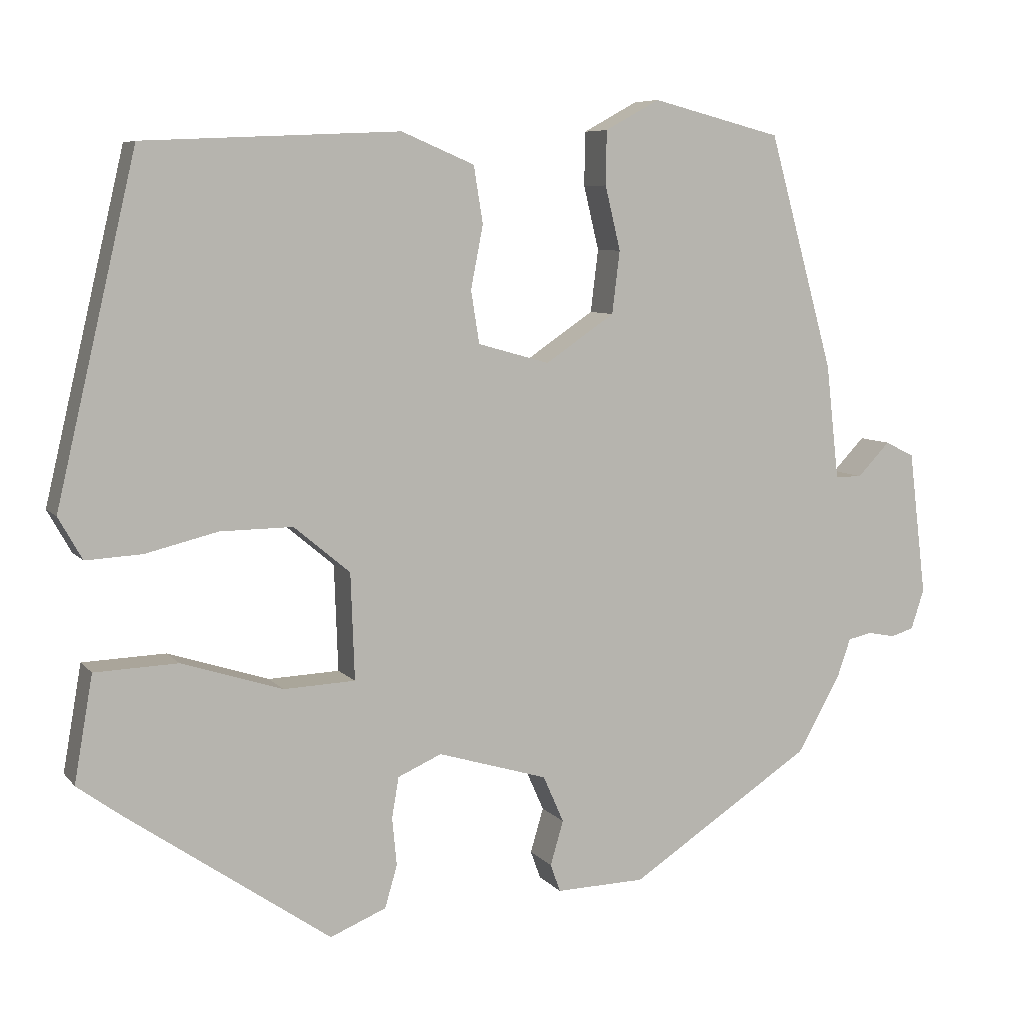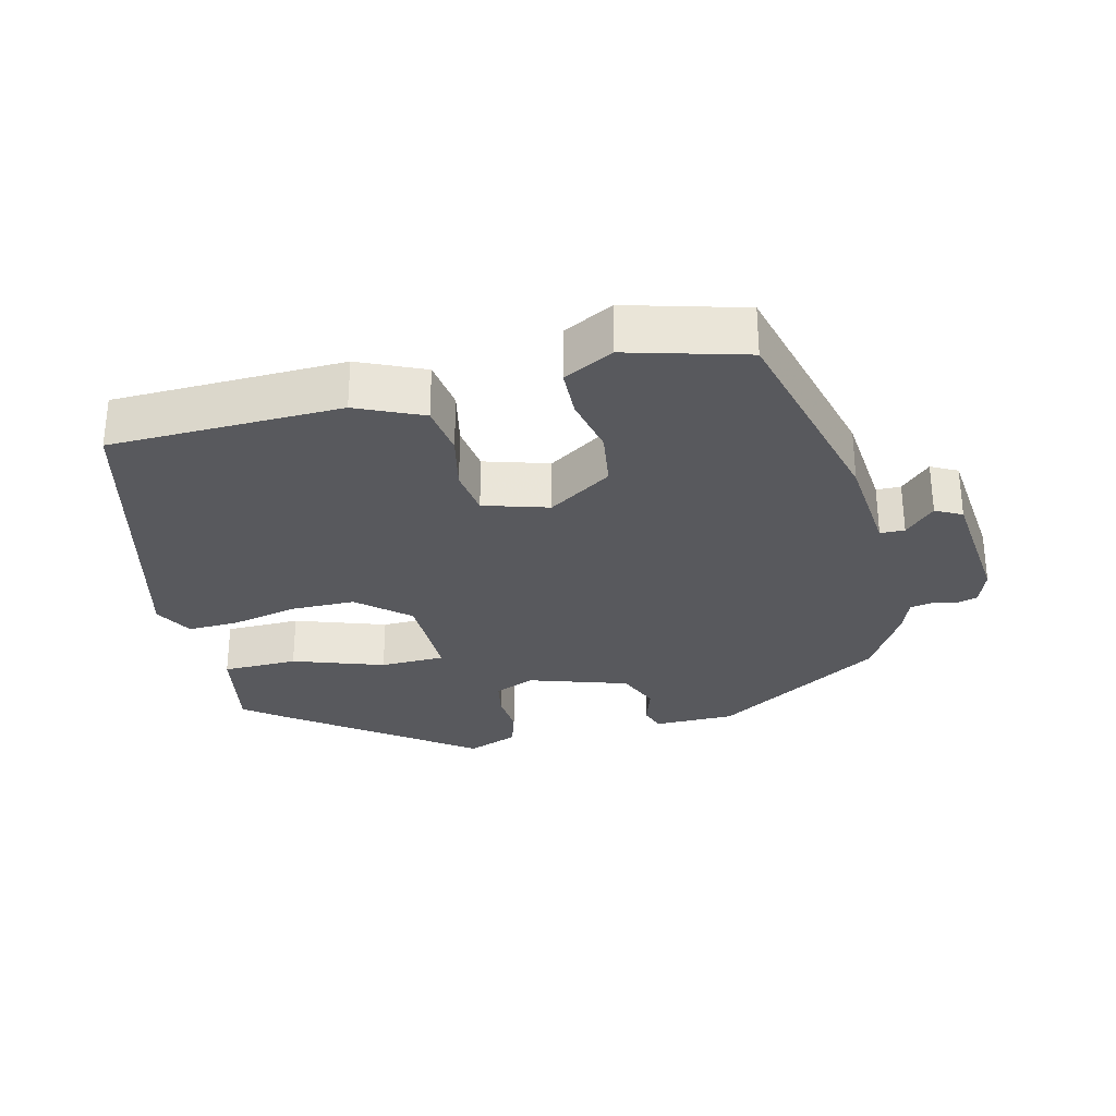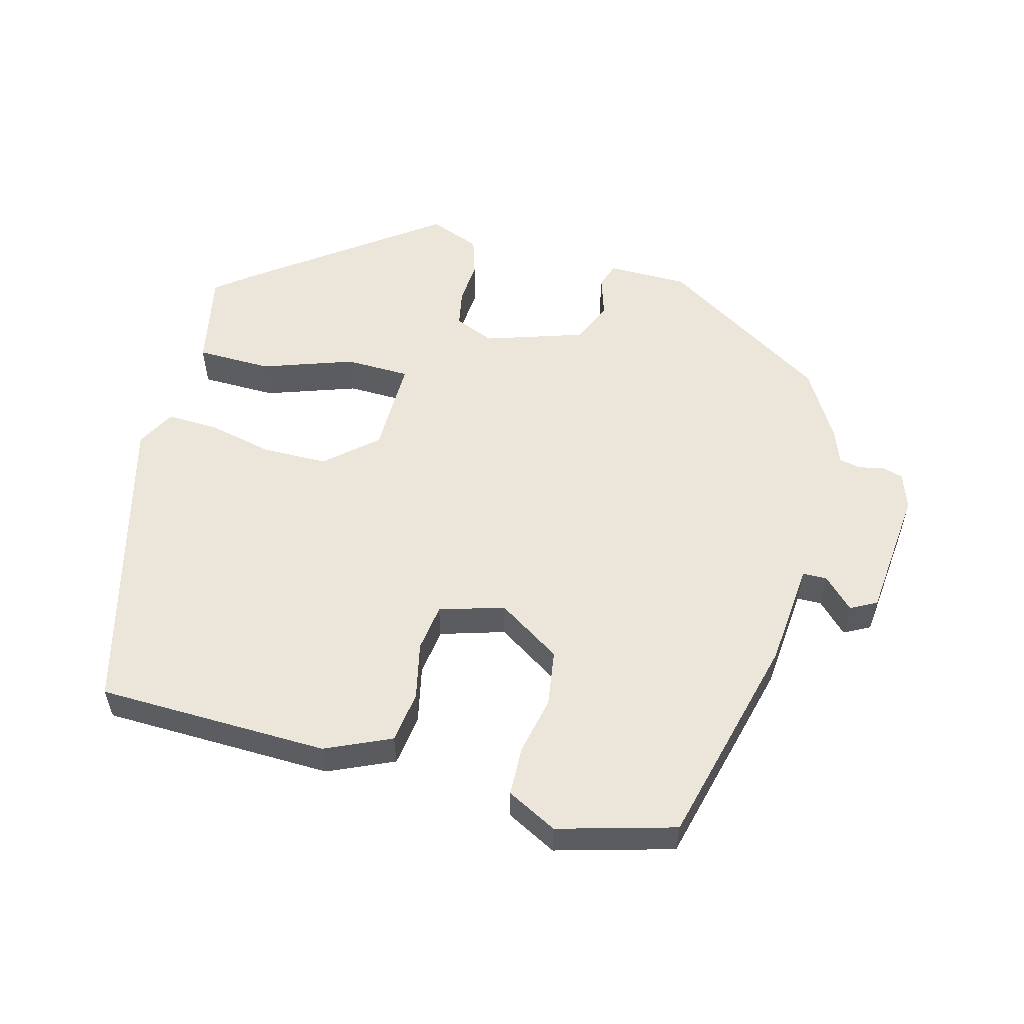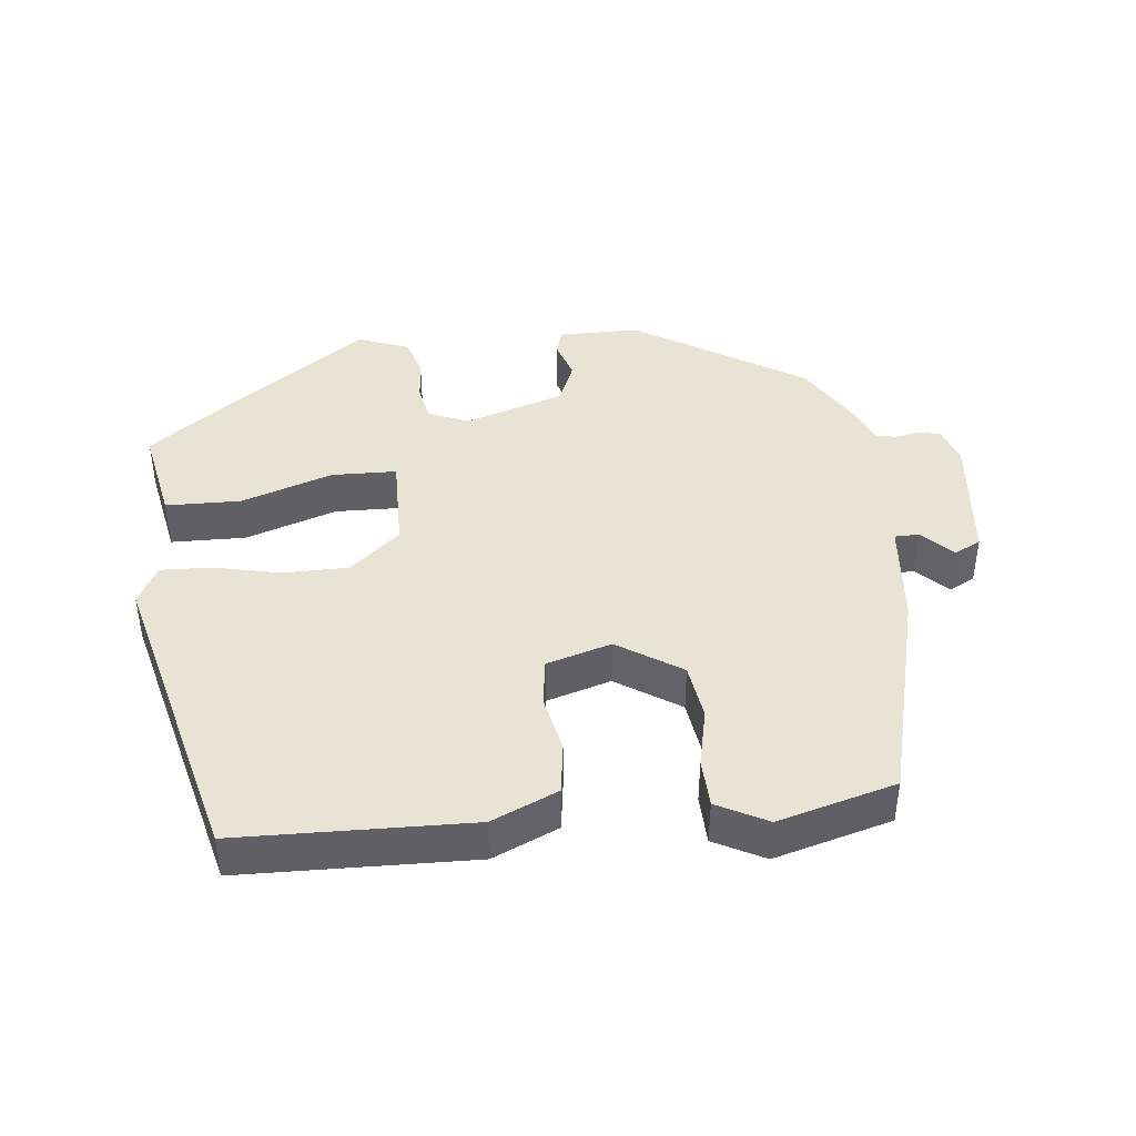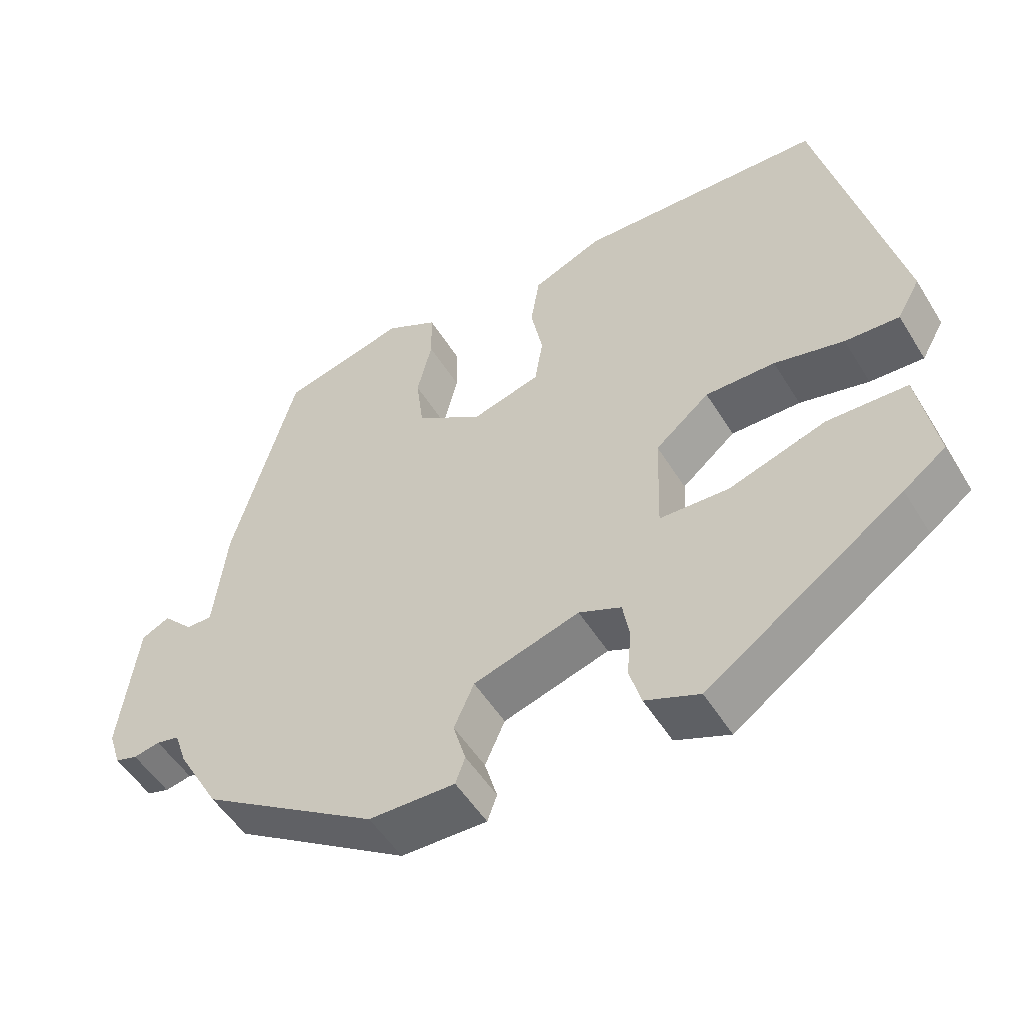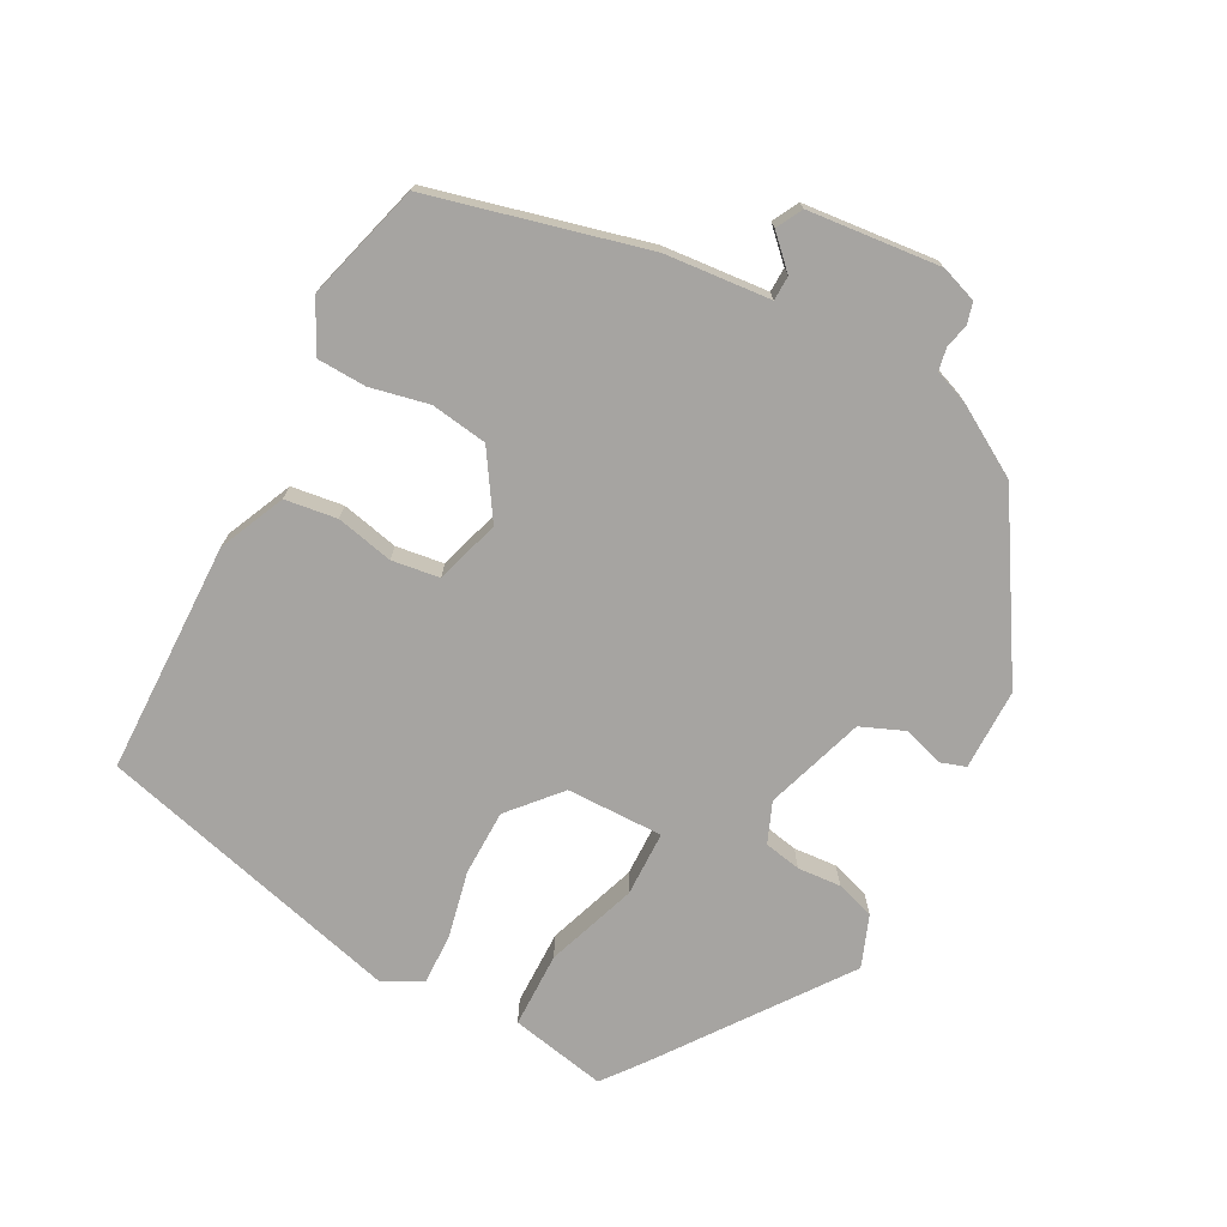
<metadata>
{"format":"obj","ext":"obj","renderer":"f3d","projection":"perspective","resolution":1024,"background":"white","views":[{"elev":7.2,"azim":-21.4,"up":"+Z"},{"elev":-29.8,"azim":12.6,"up":"+Y"},{"elev":55.2,"azim":13.6,"up":"+Y"},{"elev":42.3,"azim":-7.2,"up":"+Y"},{"elev":-52.0,"azim":-149.1,"up":"+Z"},{"elev":-73.5,"azim":60.6,"up":"+Y"}]}
</metadata>
<code>
v 0.474 0.07 -0.33
v 0.236 0.07 -0.485
v 0.12 0.07 -0.488
v 0.107 0.07 -0.452
v 0.124 0.07 -0.394
v 0.097 0.07 -0.333
v -0.046 0.07 -0.29
v -0.103 0.07 -0.315
v -0.112 0.07 -0.368
v -0.106 0.07 -0.43
v -0.122 0.07 -0.485
v -0.195 0.07 -0.515
v -0.459 0.07 -0.332
v -0.516 0.07 -0.29
v -0.492 0.07 -0.152
v -0.384 0.07 -0.148
v -0.253 0.07 -0.19
v -0.16 0.07 -0.186
v -0.165 0.07 -0.048
v -0.238 0.07 0.013
v -0.332 0.07 0.012
v -0.426 0.07 -0.011
v -0.499 0.07 -0.015
v -0.53 0.07 0.04
v -0.426 0.07 0.483
v -0.094 0.07 0.498
v 0.001 0.07 0.458
v 0.013 0.07 0.384
v -0.003 0.07 0.302
v 0.008 0.07 0.234
v 0.101 0.07 0.208
v 0.191 0.07 0.269
v 0.201 0.07 0.35
v 0.181 0.07 0.433
v 0.182 0.07 0.503
v 0.253 0.07 0.542
v 0.422 0.07 0.499
v 0.507 0.07 0.194
v 0.524 0.07 0.044
v 0.559 0.07 0.044
v 0.601 0.07 0.088
v 0.639 0.07 0.069
v 0.662 0.07 -0.119
v 0.645 0.07 -0.171
v 0.615 0.07 -0.18
v 0.579 0.07 -0.173
v 0.548 0.07 -0.18
v 0.531 0.07 -0.229
v 0.474 0 -0.33
v 0.236 0 -0.485
v 0.12 0 -0.488
v 0.107 0 -0.452
v 0.124 0 -0.394
v 0.097 0 -0.333
v -0.046 0 -0.29
v -0.103 0 -0.315
v -0.112 0 -0.368
v -0.106 0 -0.43
v -0.122 0 -0.485
v -0.195 0 -0.515
v -0.459 0 -0.332
v -0.516 0 -0.29
v -0.492 0 -0.152
v -0.384 0 -0.148
v -0.253 0 -0.19
v -0.16 0 -0.186
v -0.165 0 -0.048
v -0.238 0 0.013
v -0.332 0 0.012
v -0.426 0 -0.011
v -0.499 0 -0.015
v -0.53 0 0.04
v -0.426 0 0.483
v -0.094 0 0.498
v 0.001 0 0.458
v 0.013 0 0.384
v -0.003 0 0.302
v 0.008 0 0.234
v 0.101 0 0.208
v 0.191 0 0.269
v 0.201 0 0.35
v 0.181 0 0.433
v 0.182 0 0.503
v 0.253 0 0.542
v 0.422 0 0.499
v 0.507 0 0.194
v 0.524 0 0.044
v 0.559 0 0.044
v 0.601 0 0.088
v 0.639 0 0.069
v 0.662 0 -0.119
v 0.645 0 -0.171
v 0.615 0 -0.18
v 0.579 0 -0.173
v 0.548 0 -0.18
v 0.531 0 -0.229
f 3 4 5
f 2 3 5
f 1 2 5
f 48 1 5
f 47 48 5
f 44 45 46
f 43 44 46
f 42 43 46
f 41 42 46
f 40 41 46
f 39 40 46 47
f 38 39 47
f 37 38 47
f 36 37 47
f 35 36 47
f 34 35 47
f 33 34 47
f 32 33 47 5
f 27 28 29
f 26 27 29
f 25 26 29
f 24 25 29
f 23 24 29
f 22 23 29
f 21 22 29
f 20 21 29 30
f 19 20 30 31
f 15 16 17
f 14 15 17
f 13 14 17
f 12 13 17
f 11 12 17
f 10 11 17
f 9 10 17
f 8 9 17 18
f 19 31 32
f 18 19 32
f 8 18 32
f 7 8 32
f 6 7 32
f 5 6 32
f 53 52 51
f 53 51 50
f 53 50 49
f 53 49 96
f 53 96 95
f 94 93 92
f 94 92 91
f 94 91 90
f 94 90 89
f 94 89 88
f 95 94 88 87
f 95 87 86
f 95 86 85
f 95 85 84
f 95 84 83
f 95 83 82
f 95 82 81
f 53 95 81 80
f 77 76 75
f 77 75 74
f 77 74 73
f 77 73 72
f 77 72 71
f 77 71 70
f 77 70 69
f 78 77 69 68
f 79 78 68 67
f 65 64 63
f 65 63 62
f 65 62 61
f 65 61 60
f 65 60 59
f 65 59 58
f 65 58 57
f 66 65 57 56
f 80 79 67
f 80 67 66
f 80 66 56
f 80 56 55
f 80 55 54
f 80 54 53
f 1 49 50 2
f 2 50 51 3
f 3 51 52 4
f 4 52 53 5
f 5 53 54 6
f 6 54 55 7
f 7 55 56 8
f 8 56 57 9
f 9 57 58 10
f 10 58 59 11
f 11 59 60 12
f 12 60 61 13
f 13 61 62 14
f 14 62 63 15
f 15 63 64 16
f 16 64 65 17
f 17 65 66 18
f 18 66 67 19
f 19 67 68 20
f 20 68 69 21
f 21 69 70 22
f 22 70 71 23
f 23 71 72 24
f 24 72 73 25
f 25 73 74 26
f 26 74 75 27
f 27 75 76 28
f 28 76 77 29
f 29 77 78 30
f 30 78 79 31
f 31 79 80 32
f 32 80 81 33
f 33 81 82 34
f 34 82 83 35
f 35 83 84 36
f 36 84 85 37
f 37 85 86 38
f 38 86 87 39
f 39 87 88 40
f 40 88 89 41
f 41 89 90 42
f 42 90 91 43
f 43 91 92 44
f 44 92 93 45
f 45 93 94 46
f 46 94 95 47
f 47 95 96 48
f 48 96 49 1

</code>
